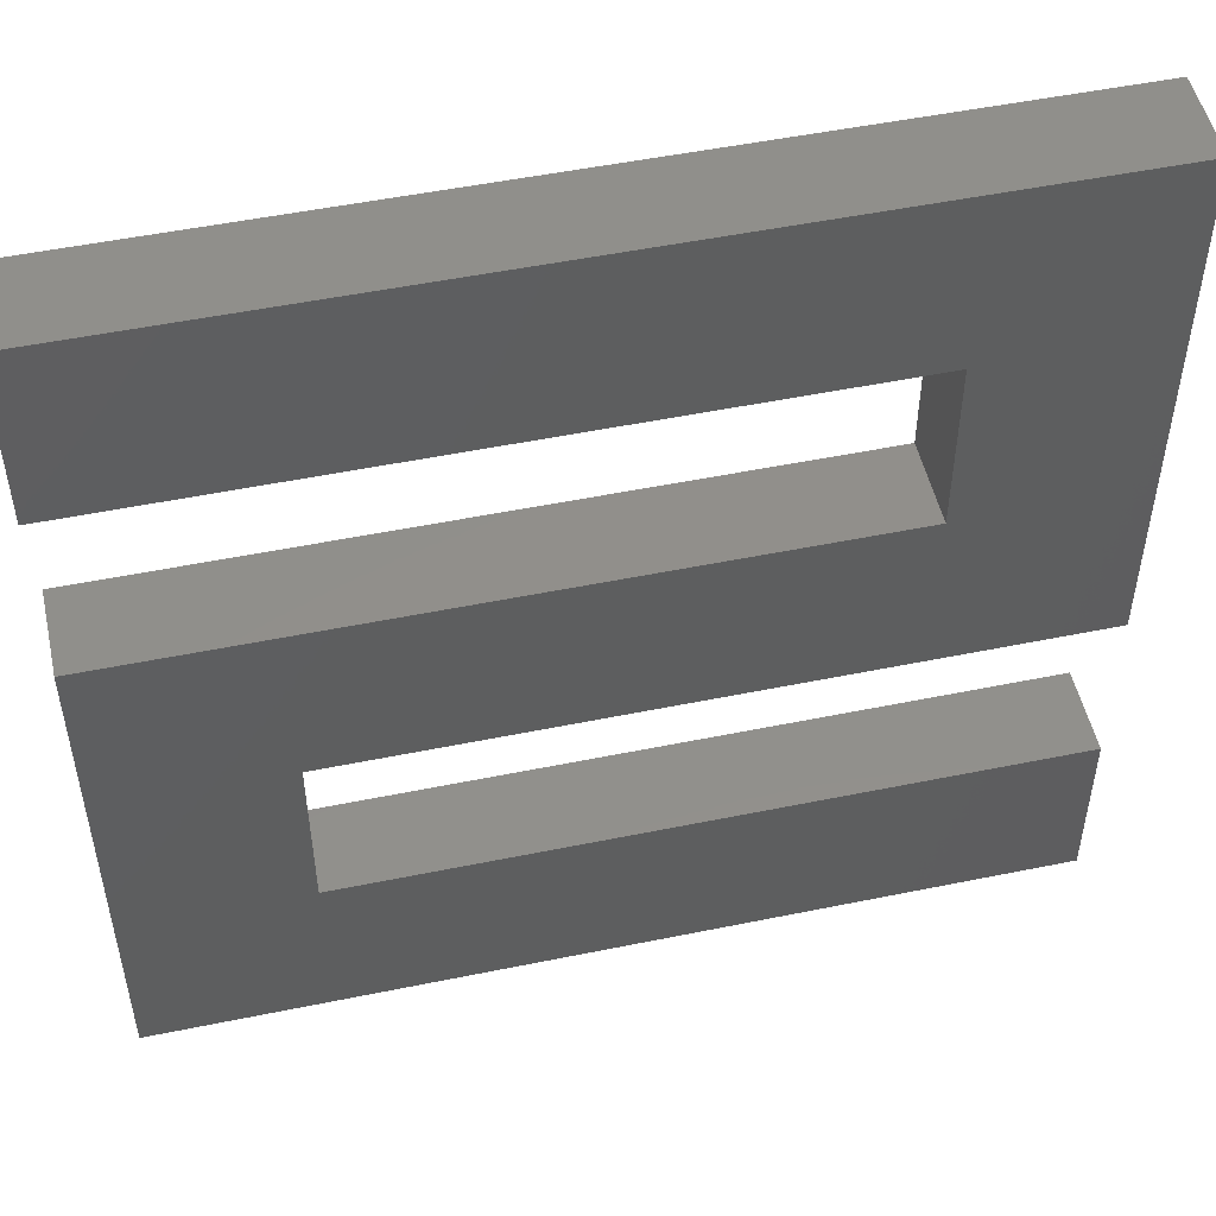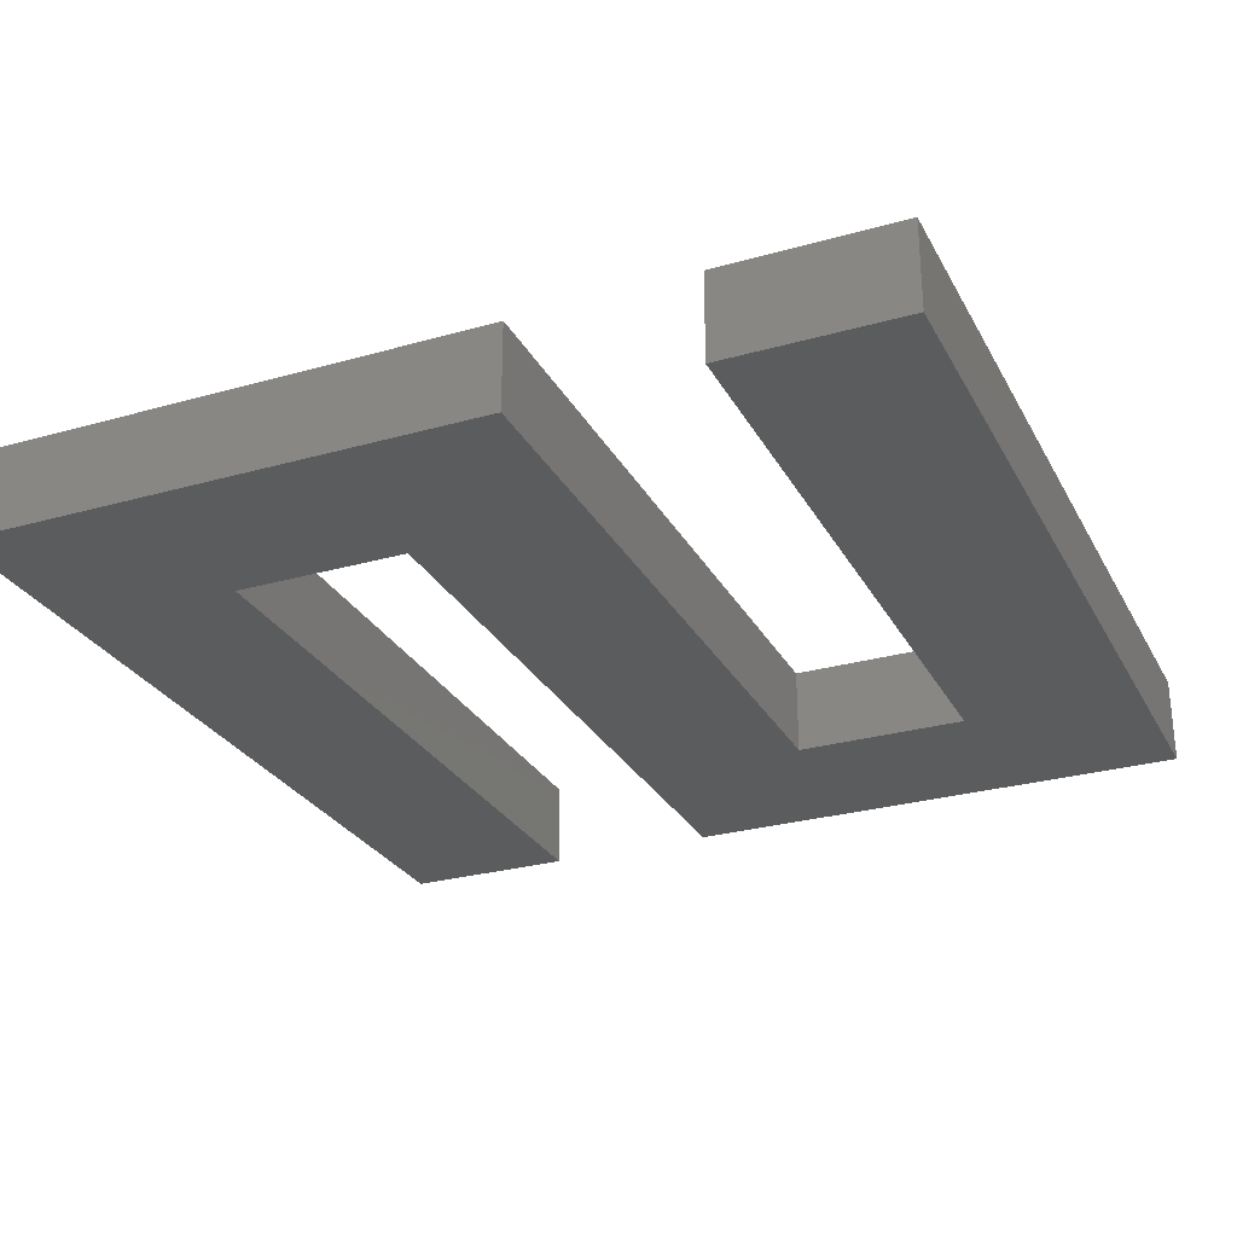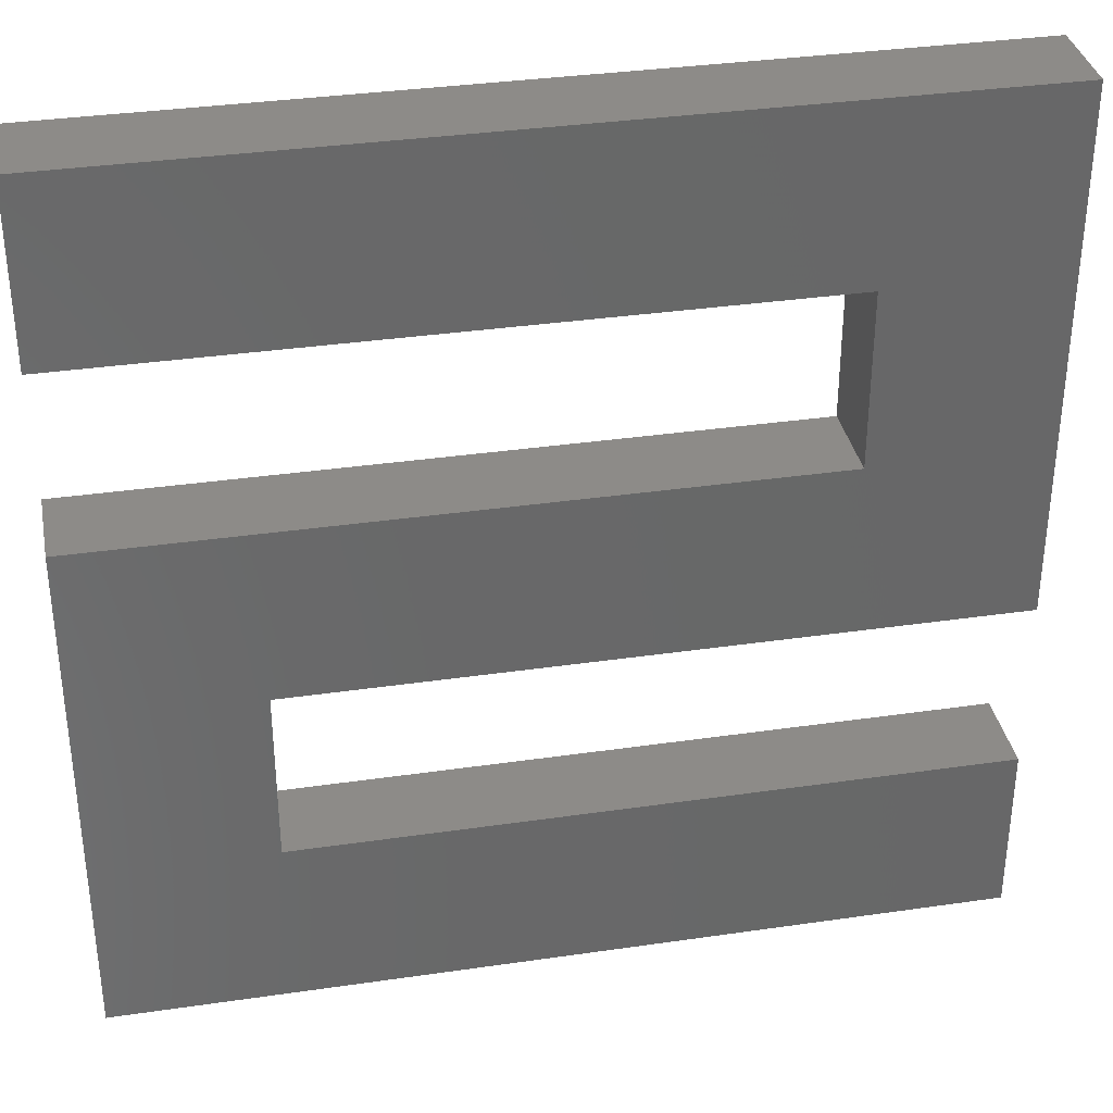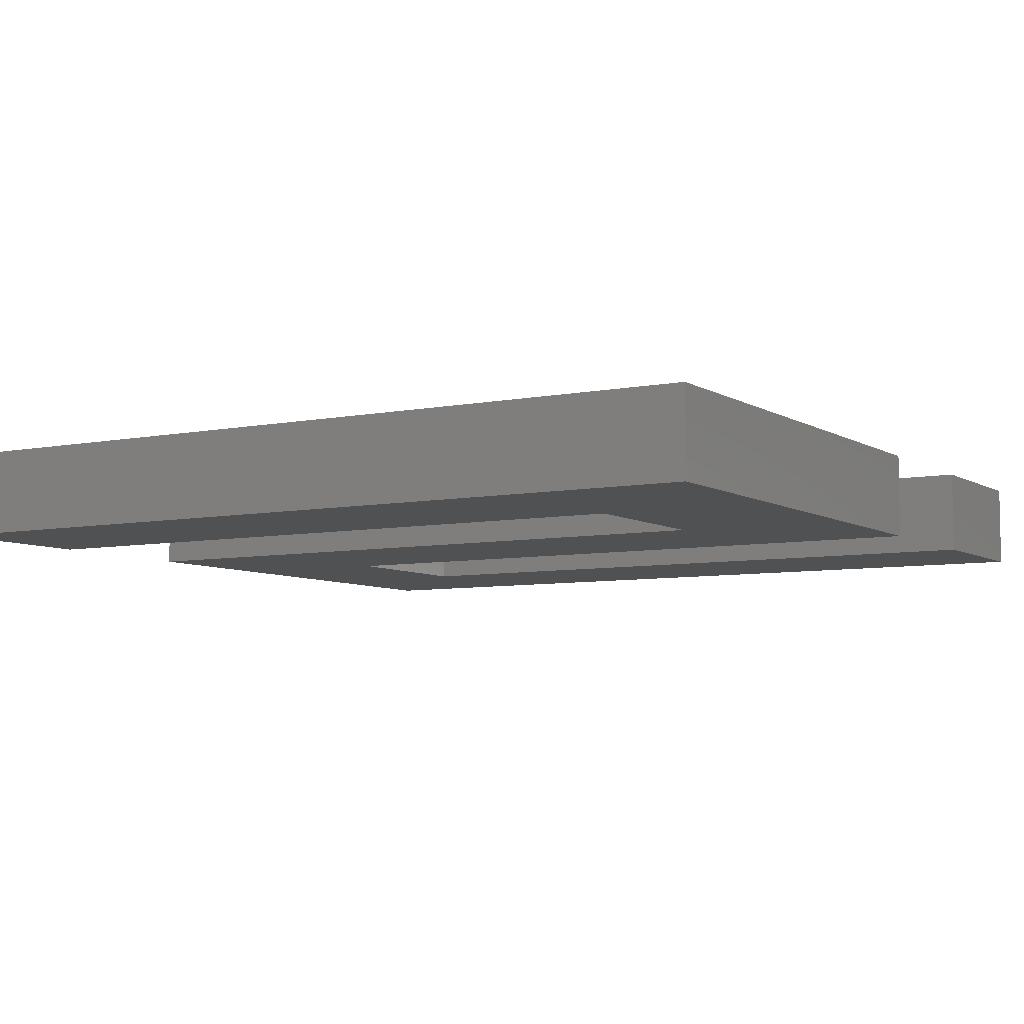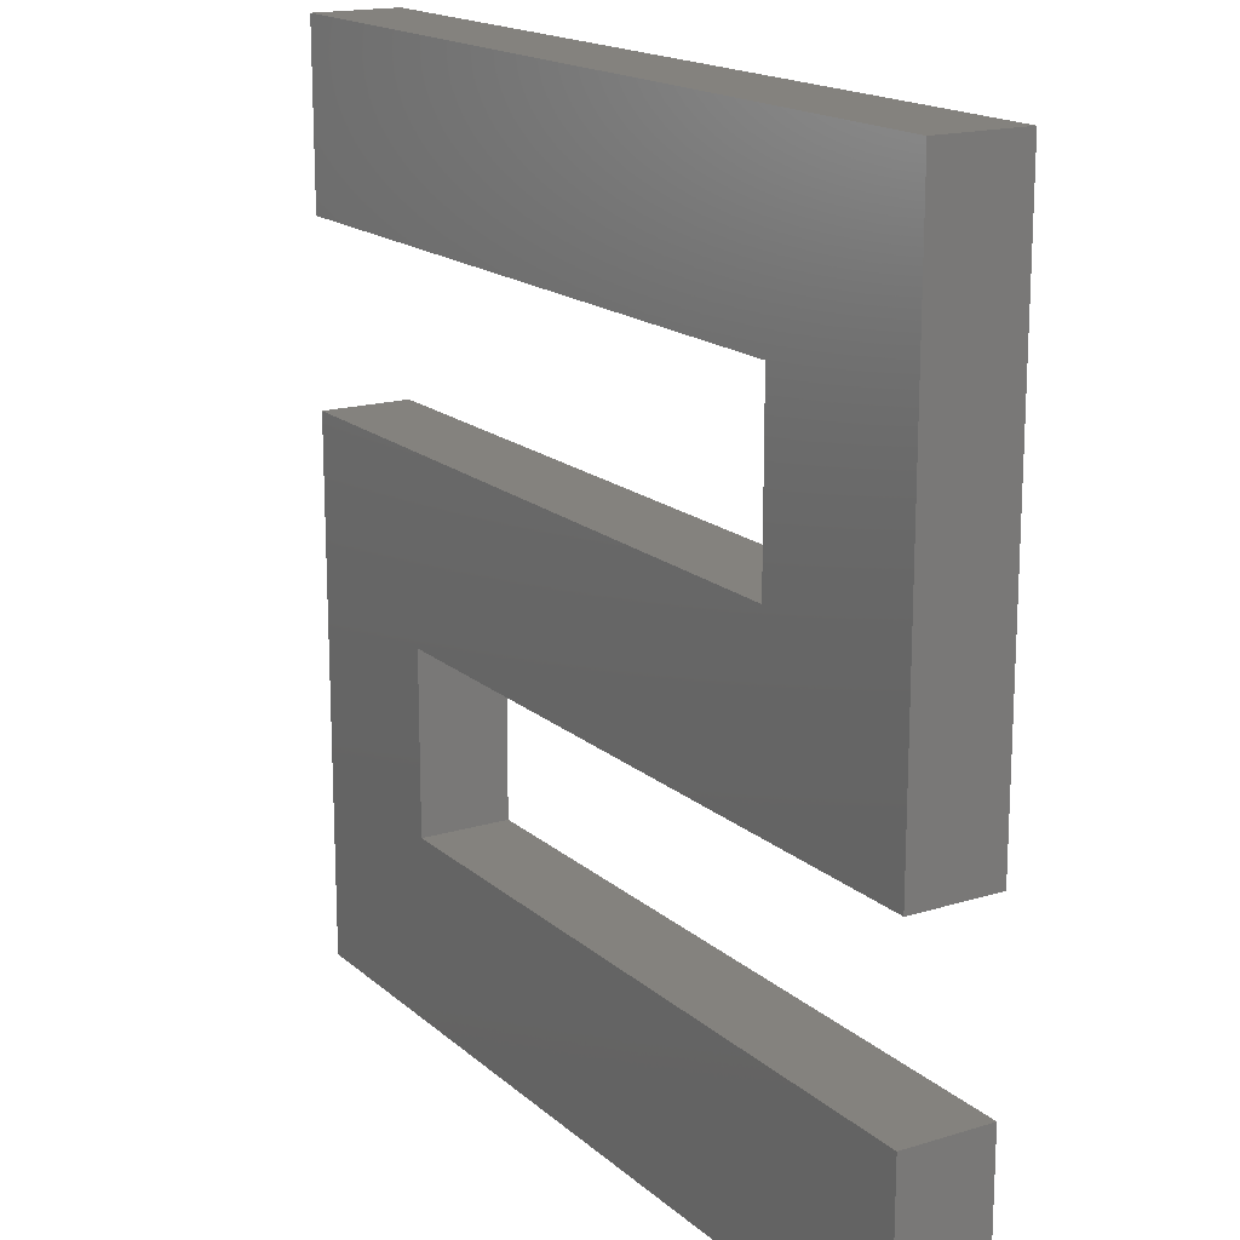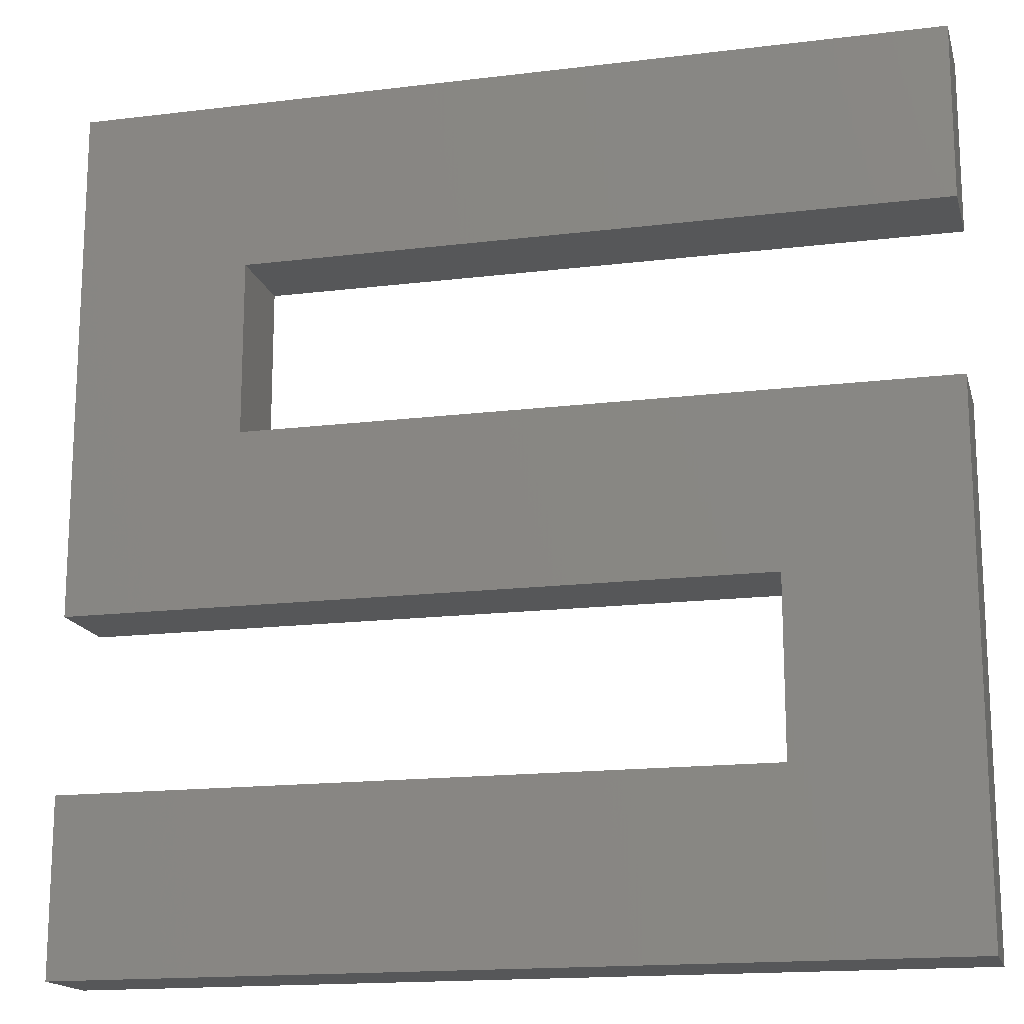
<metadata>
{"format":"stl","ext":"stl","renderer":"f3d","projection":"perspective","resolution":1024,"background":"white","views":[{"elev":50.9,"azim":167.4,"up":"+Y"},{"elev":-27.7,"azim":113.4,"up":"+Z"},{"elev":34.9,"azim":169.0,"up":"+Y"},{"elev":-6.7,"azim":-149.1,"up":"+Z"},{"elev":17.1,"azim":-121.5,"up":"+Y"},{"elev":-16.4,"azim":14.1,"up":"+Y"}]}
</metadata>
<code>
# stl→obj: 24 verts, 44 faces
v 0 100 0
v 100 100 0
v 100 100 -10
v 0 100 -10
v 0 40 0
v 0 40 -10
v 80 40 -10
v 80 40 0
v 80 20 0
v 80 20 -10
v 0 20 -10
v 0 20 0
v 0 0 0
v 0 0 -10
v 100 0 0
v 100 0 -10
v 100 60 0
v 100 60 -10
v 20 60 -10
v 20 60 0
v 20 80 0
v 20 80 -10
v 100 80 -10
v 100 80 0
f 1 2 3
f 1 3 4
f 5 1 4
f 5 4 6
f 7 5 6
f 8 5 7
f 9 8 7
f 9 7 10
f 11 9 10
f 12 9 11
f 13 12 11
f 13 11 14
f 15 13 14
f 15 14 16
f 17 15 16
f 17 16 18
f 19 17 18
f 20 17 19
f 21 20 19
f 21 19 22
f 23 21 22
f 24 21 23
f 2 24 23
f 2 23 3
f 15 17 8
f 9 15 8
f 15 9 13
f 13 9 12
f 24 2 21
f 20 21 1
f 21 2 1
f 5 20 1
f 20 5 8
f 17 20 8
f 7 18 16
f 7 16 10
f 14 10 16
f 11 10 14
f 22 3 23
f 4 22 19
f 4 3 22
f 4 19 6
f 7 6 19
f 7 19 18

</code>
